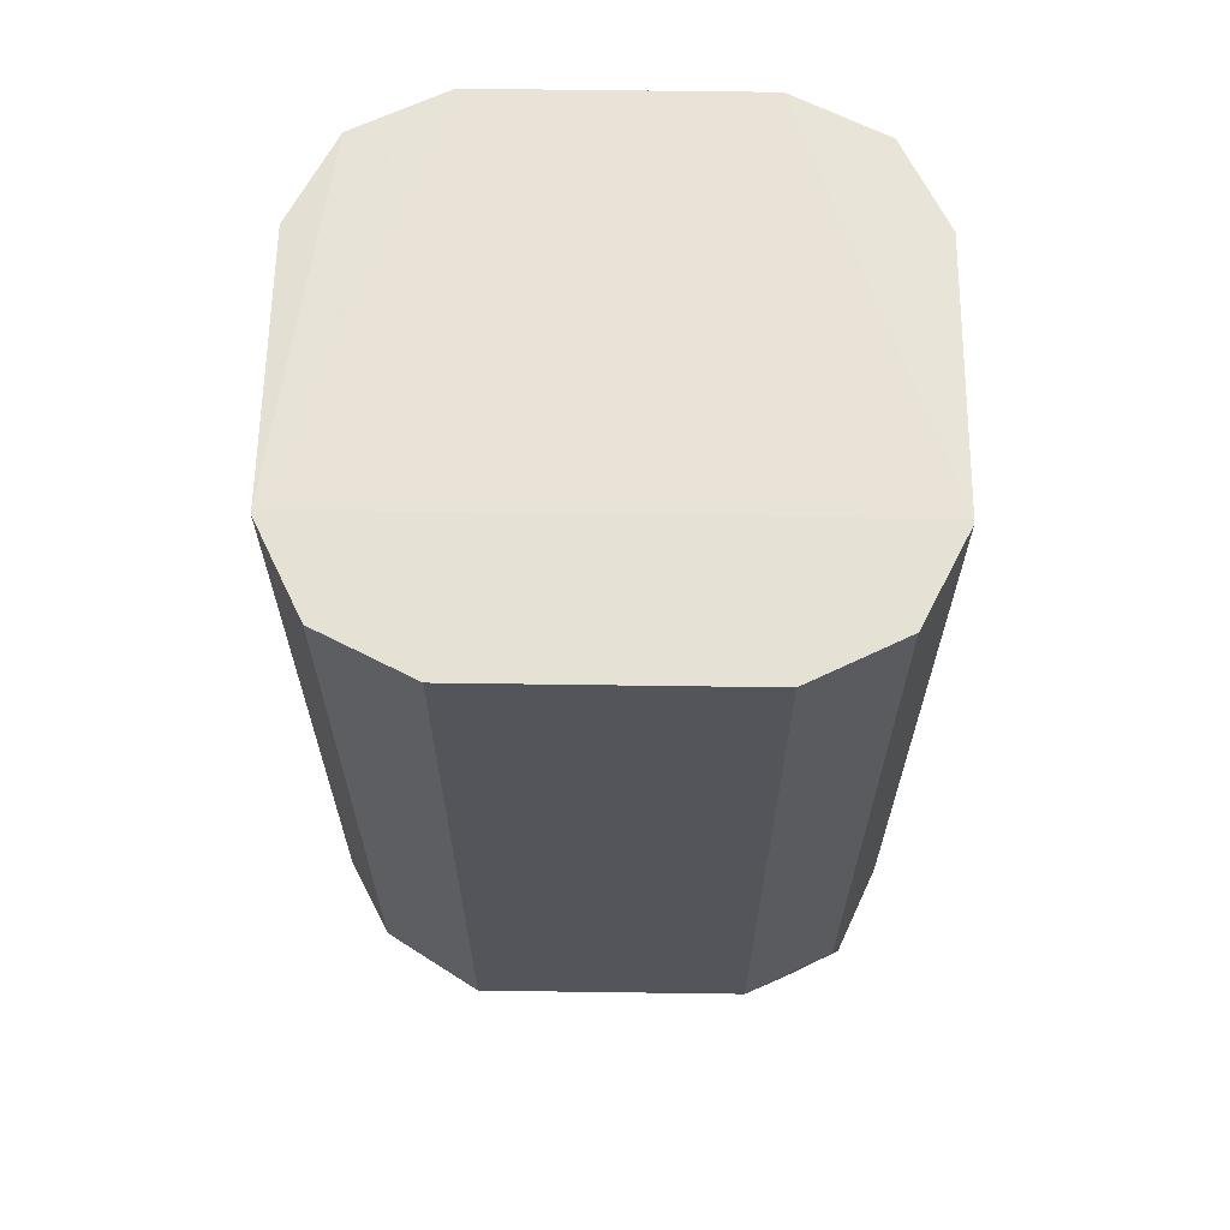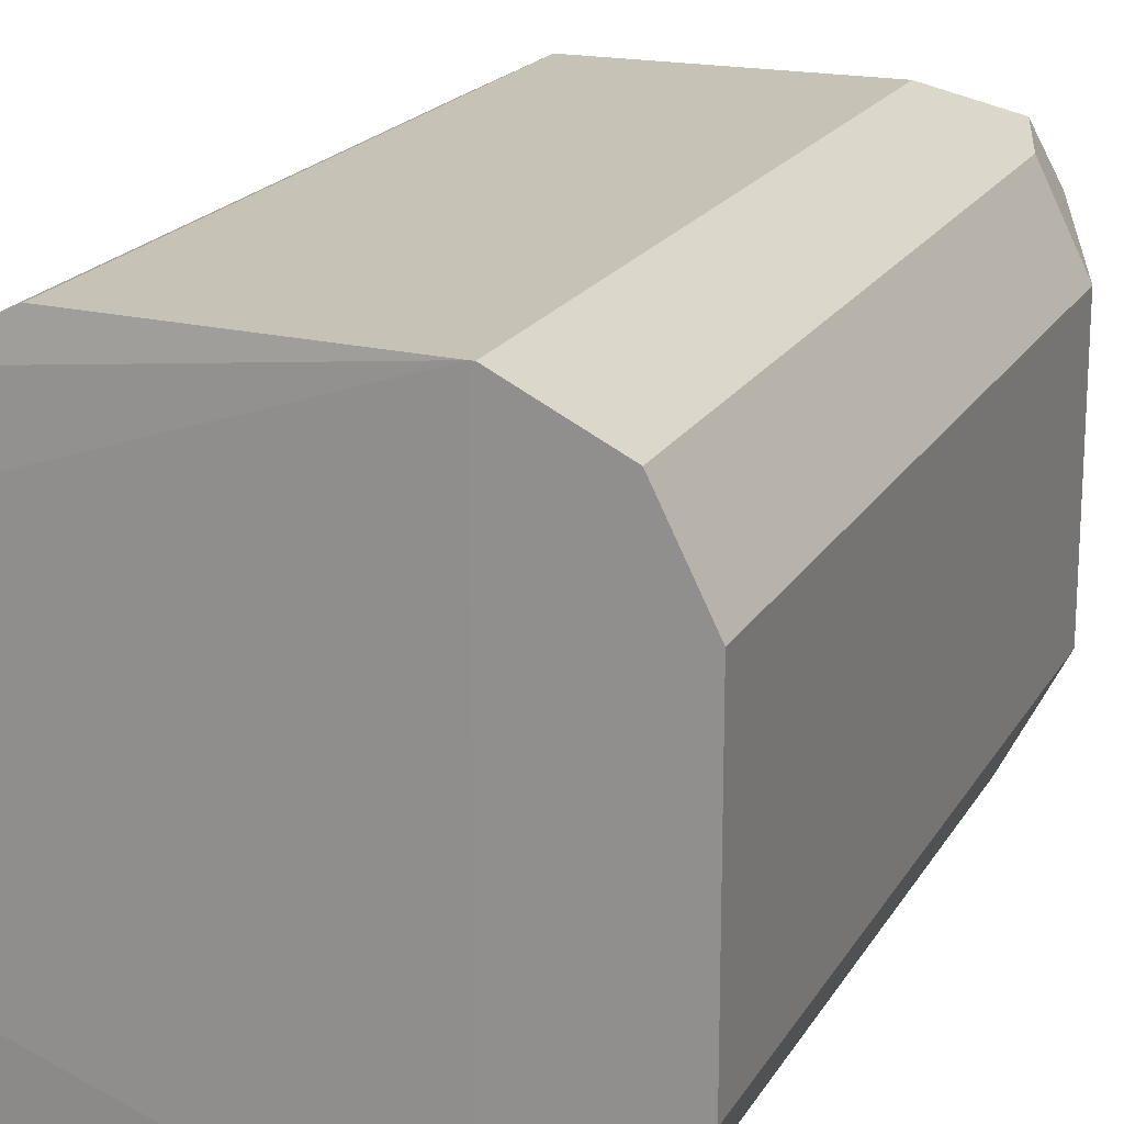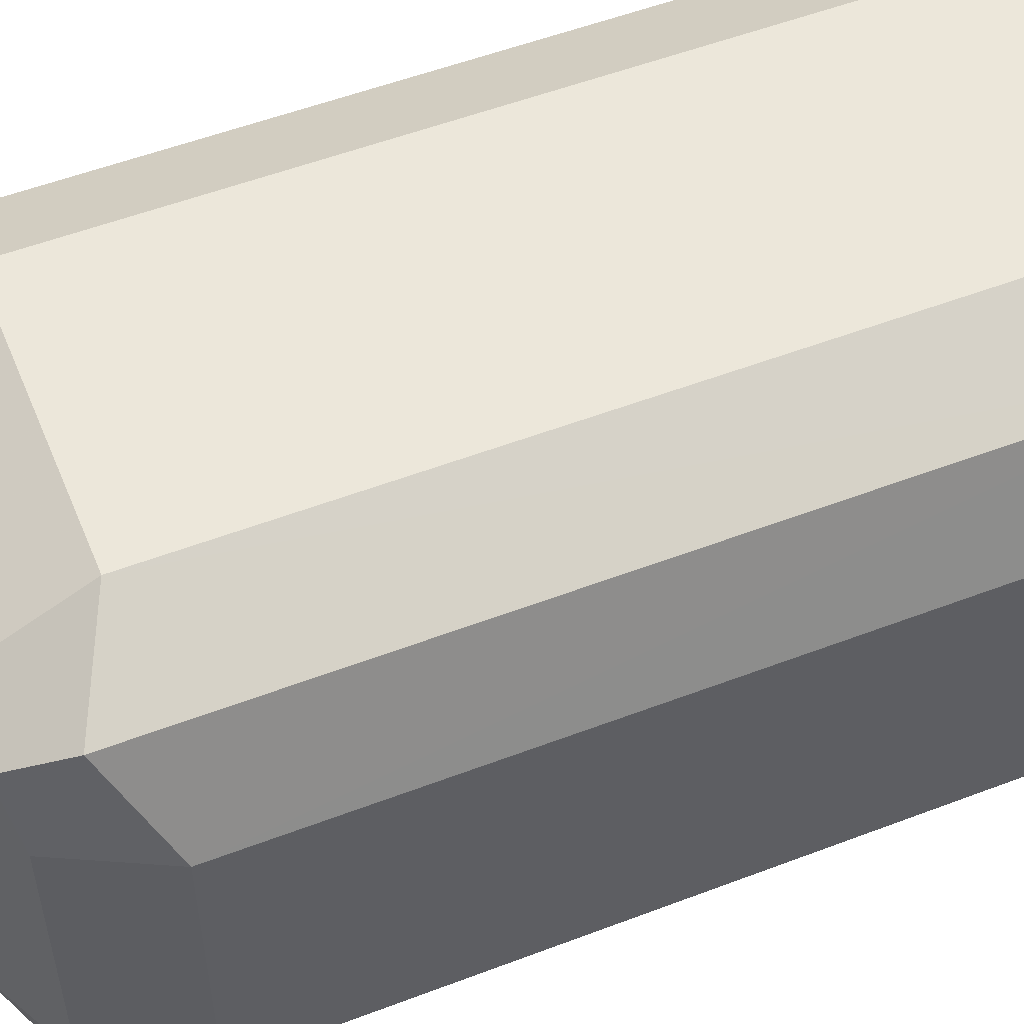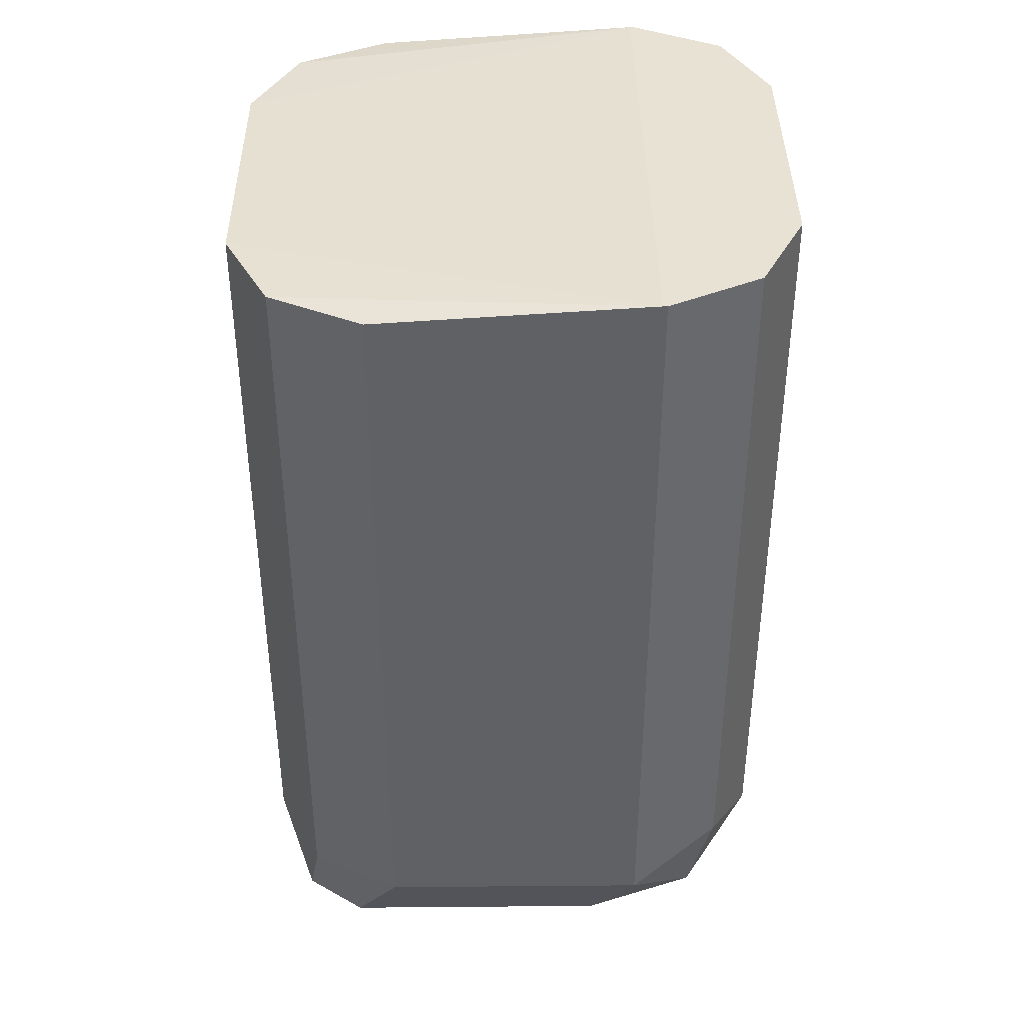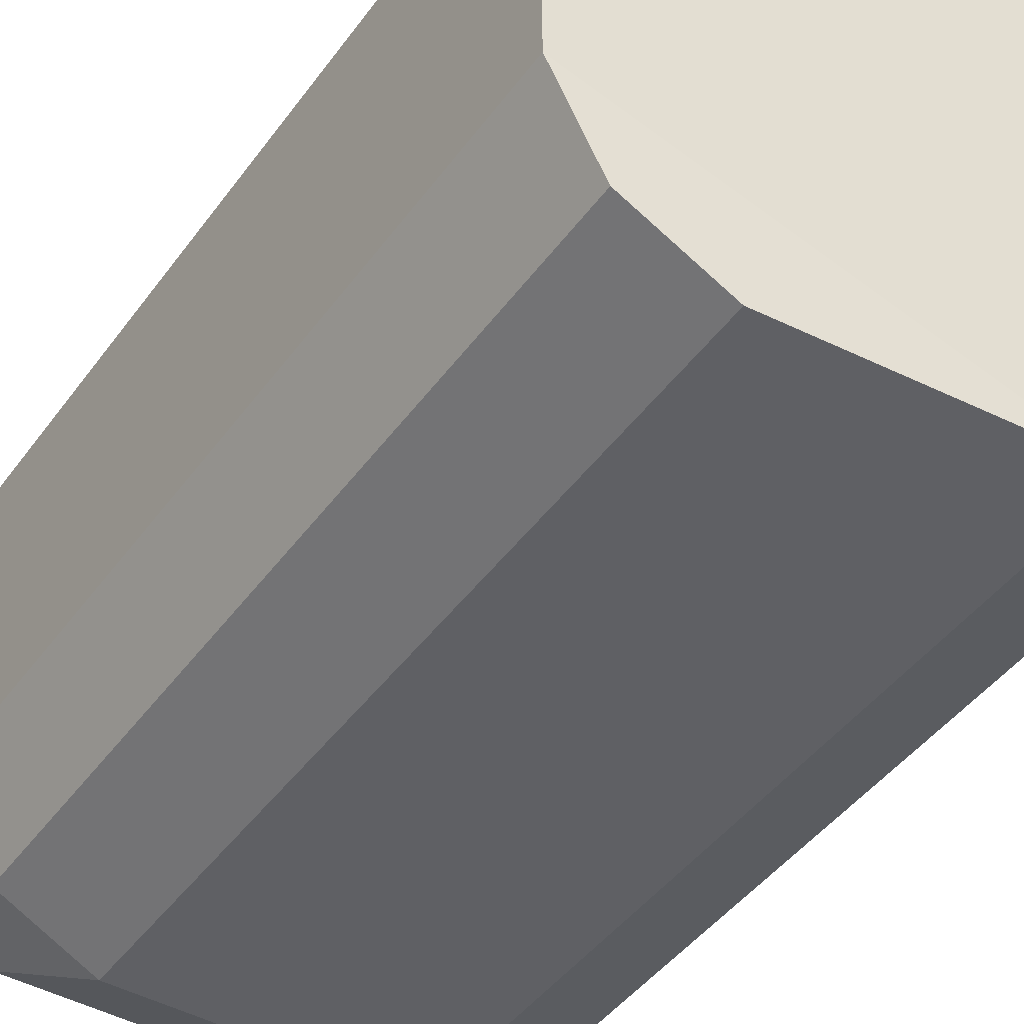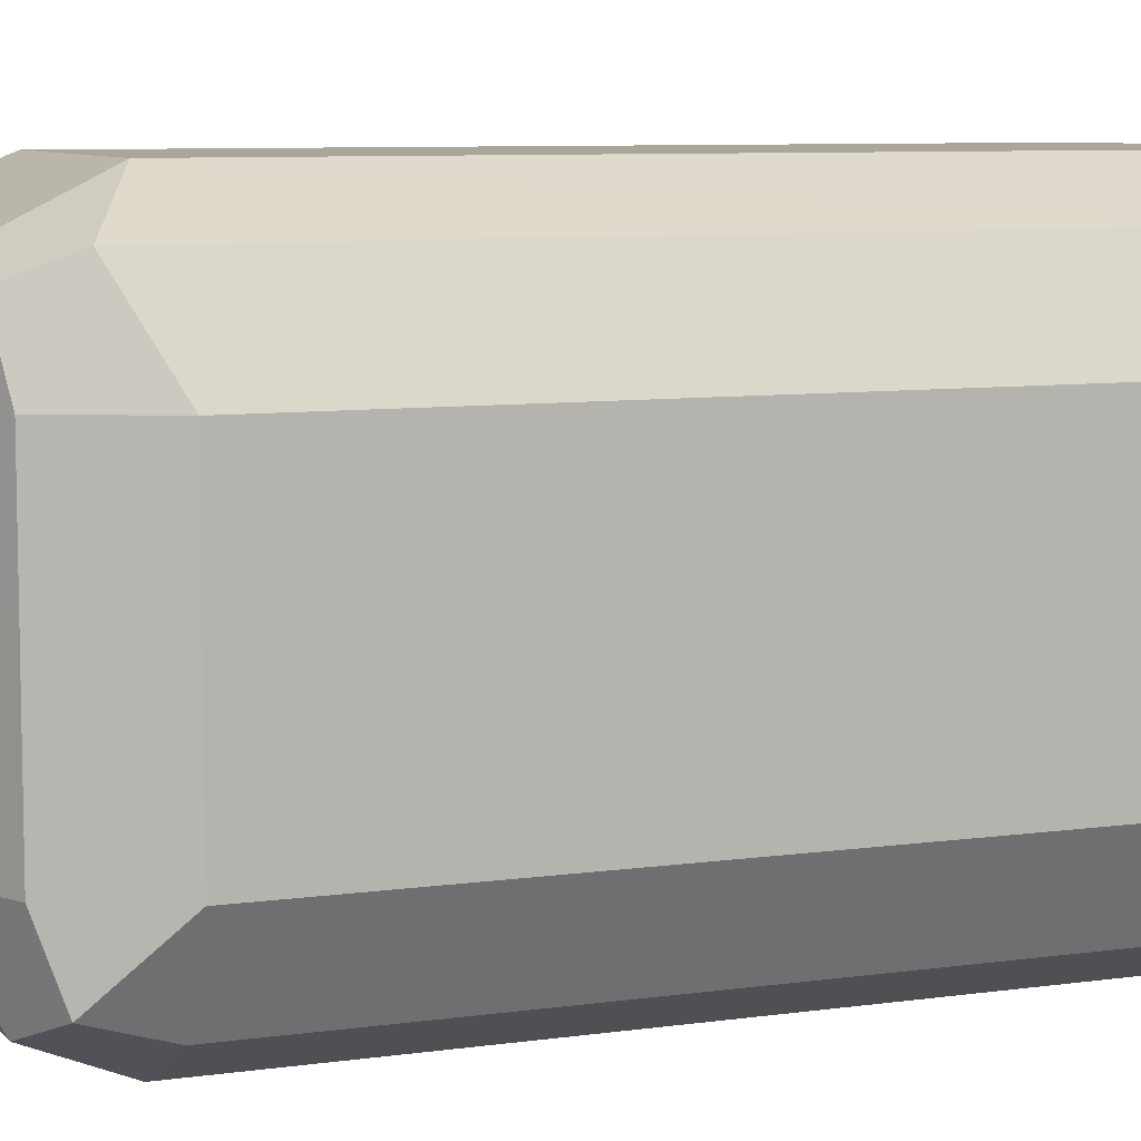
<metadata>
{"format":"obj","ext":"obj","renderer":"f3d","projection":"perspective","resolution":1024,"background":"white","views":[{"elev":65.0,"azim":-89.2,"up":"+Y"},{"elev":18.9,"azim":-158.4,"up":"+Z"},{"elev":53.5,"azim":67.8,"up":"+Z"},{"elev":39.7,"azim":179.4,"up":"+Y"},{"elev":-44.3,"azim":146.6,"up":"+Z"},{"elev":7.8,"azim":68.1,"up":"+Z"}]}
</metadata>
<code>
v 0.03772 -0.7545 0
v 0.1132 -0.7545 0
v 0.03888 -0.5357 0
v 0.1132 -0.5406 0
v 0.1384 -0.5406 -0.01253
v 0.1383 -0.7671 -0.01259
v 0.1509 -0.7545 -0.03773
v 0.132 -0.7828 -0.01886
v 0.1383 -0.7796 -0.03773
v 0.1383 -0.7796 -0.1132
v 0.1509 -0.7545 -0.1132
v 0.1415 -0.7734 -0.132
v 0.1383 -0.7545 -0.1383
v 0.1257 -0.7796 -0.1383
v 0.1132 -0.7922 -0.1132
v 0.1132 -0.7922 -0.03773
v 0.03772 -0.7922 -0.03773
v 0.03772 -0.7797 -0.01259
v 0.1132 -0.7796 -0.01259
v 0.01886 -0.7734 -0.009439
v 0.01258 -0.7797 -0.02516
v 0.01258 -0.7545 -0.01259
v 0.01258 -0.5357 -0.01259
v 0 -0.7545 -0.03773
v 0 -0.7545 -0.1132
v 0.01258 -0.7797 -0.1006
v 0.03772 -0.7922 -0.1132
v 0.01886 -0.7734 -0.132
v 0.05031 -0.7796 -0.1383
v 0.03772 -0.7545 -0.1509
v 0.01258 -0.7419 -0.1383
v 0 -0.5357 -0.1132
v 0.01258 -0.5357 -0.1383
v 0.03772 -0.5357 -0.1509
v 0.03888 -0.5357 -0.1509
v 0 -0.5357 -0.03773
v 0.1509 -0.5406 -0.1132
v 0.1509 -0.5406 -0.03773
v 0.1383 -0.5406 -0.1383
v 0.1132 -0.5406 -0.1509
v 0.1132 -0.7545 -0.1509
v 0.03888 -0.5406 -0.1509
v 0.03772 -0.5357 0
f 2 3 1
f 11 13 37
f 11 37 7
f 38 3 5
f 38 5 7
f 38 7 37
f 38 37 3
f 3 37 35
f 3 35 23
f 32 25 24
f 36 32 24
f 36 24 23
f 36 23 32
f 32 23 35
f 33 32 35
f 34 33 35
f 34 35 30
f 34 30 33
f 37 13 39
f 33 30 31
f 37 39 35
f 40 41 35
f 43 23 1
f 43 1 3
f 43 3 23
f 9 11 7
f 17 18 21
f 17 21 27
f 17 27 16
f 27 15 16
f 29 15 27
f 29 14 15
f 35 41 42
f 30 35 42
f 29 30 41
f 29 41 14
f 14 41 13
f 39 13 41
f 40 39 41
f 40 35 39
f 33 31 32
f 30 42 41
f 28 26 25
f 8 17 16
f 8 16 15
f 10 8 15
f 10 15 14
f 12 10 14
f 12 14 13
f 12 13 11
f 12 11 10
f 10 11 9
f 10 9 8
f 8 7 6
f 6 7 5
f 6 5 2
f 4 2 5
f 4 5 3
f 4 3 2
f 31 25 32
f 8 18 17
f 8 19 18
f 8 9 7
f 8 6 2
f 28 25 31
f 8 2 19
f 28 31 30
f 28 30 29
f 28 29 27
f 26 27 21
f 26 21 25
f 21 24 25
f 22 24 21
f 28 27 26
f 22 1 23
f 20 1 22
f 18 19 2
f 20 22 21
f 20 21 18
f 20 18 1
f 22 23 24
f 18 2 1

</code>
